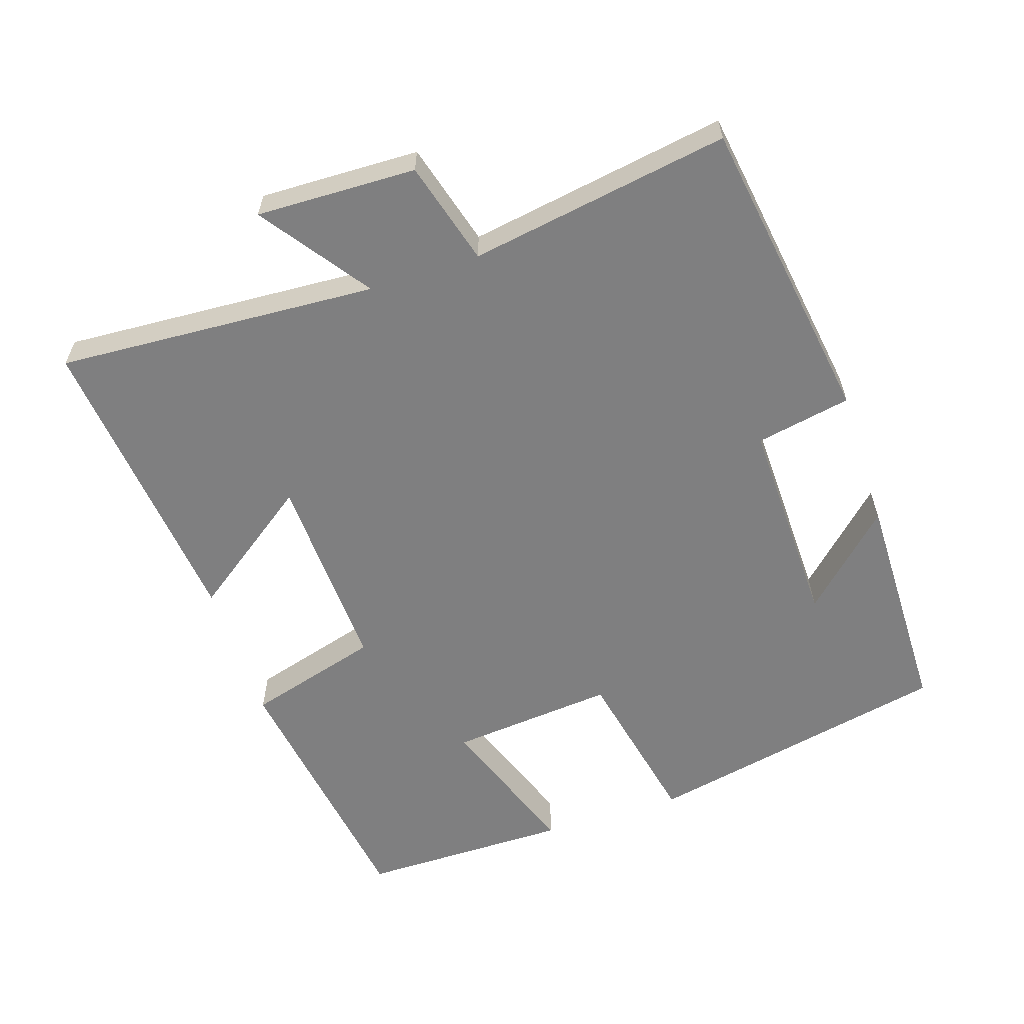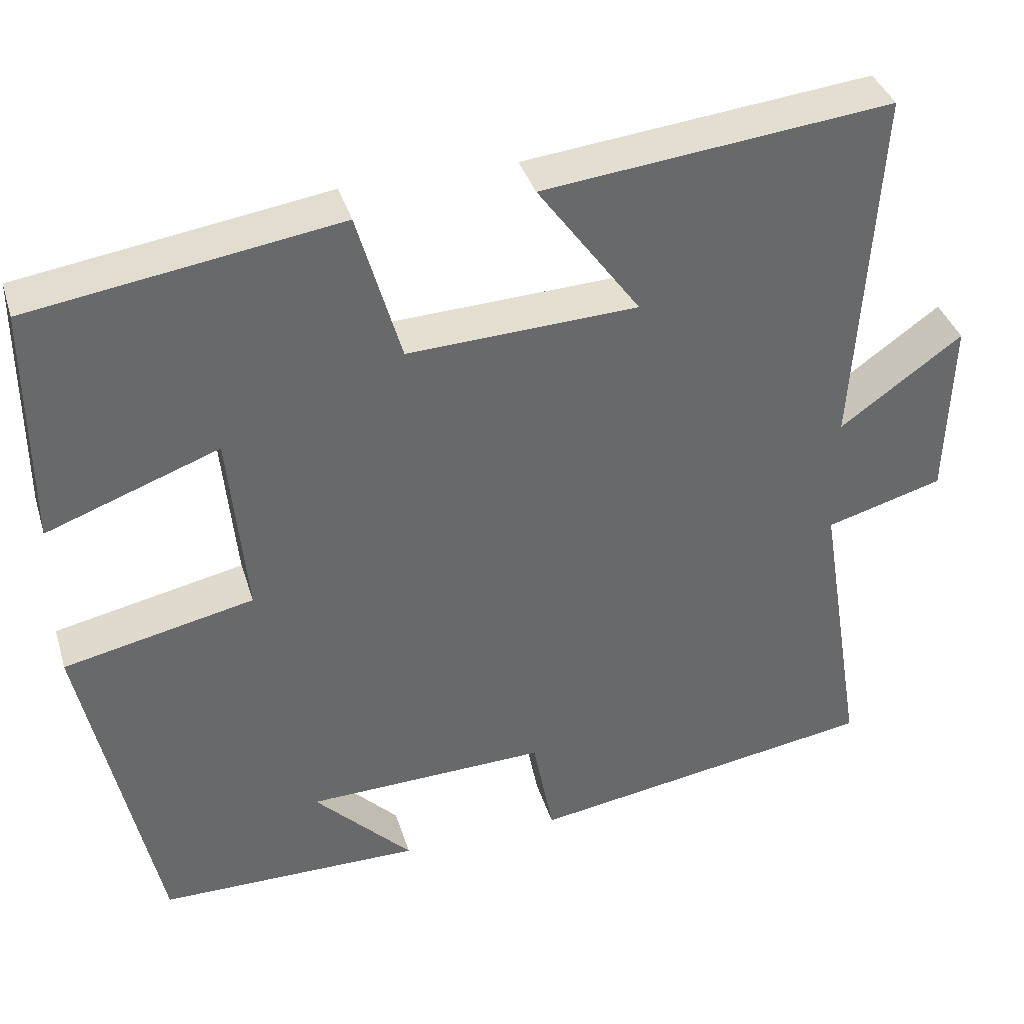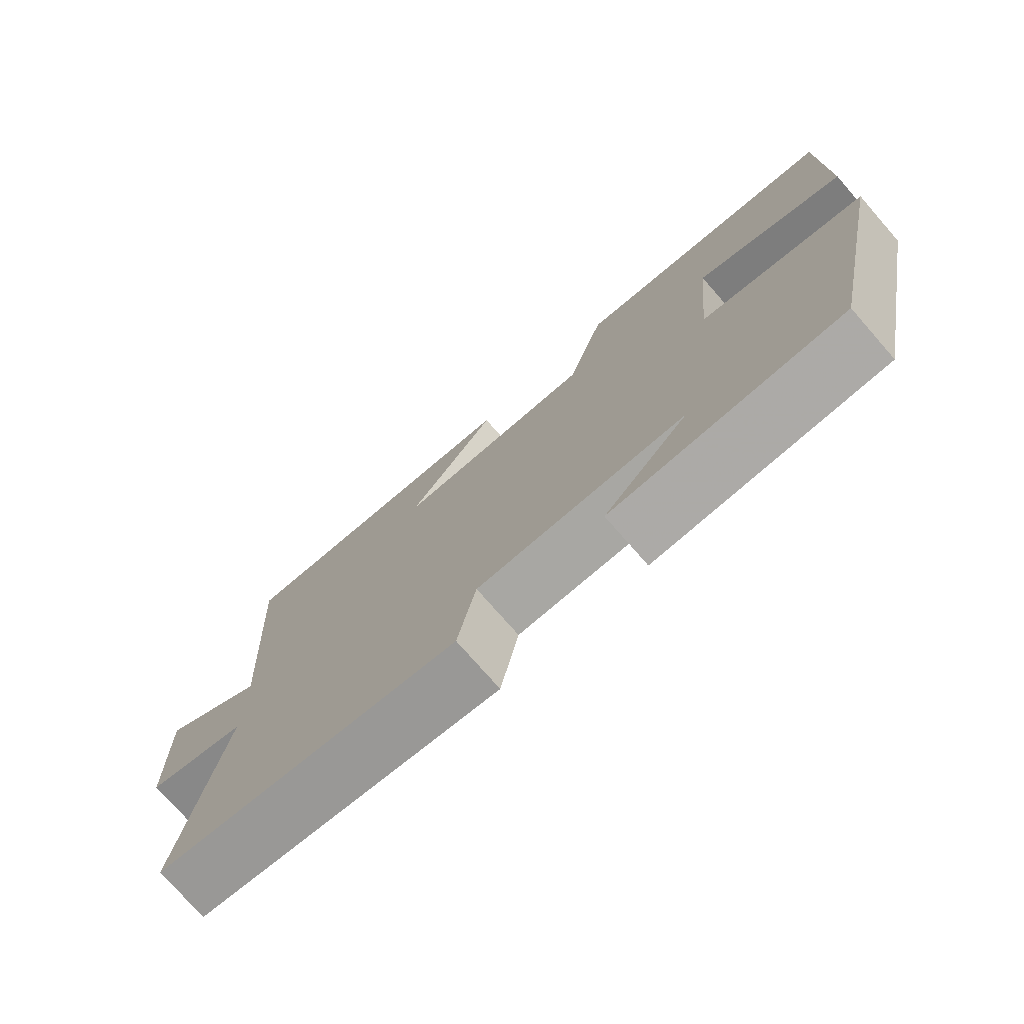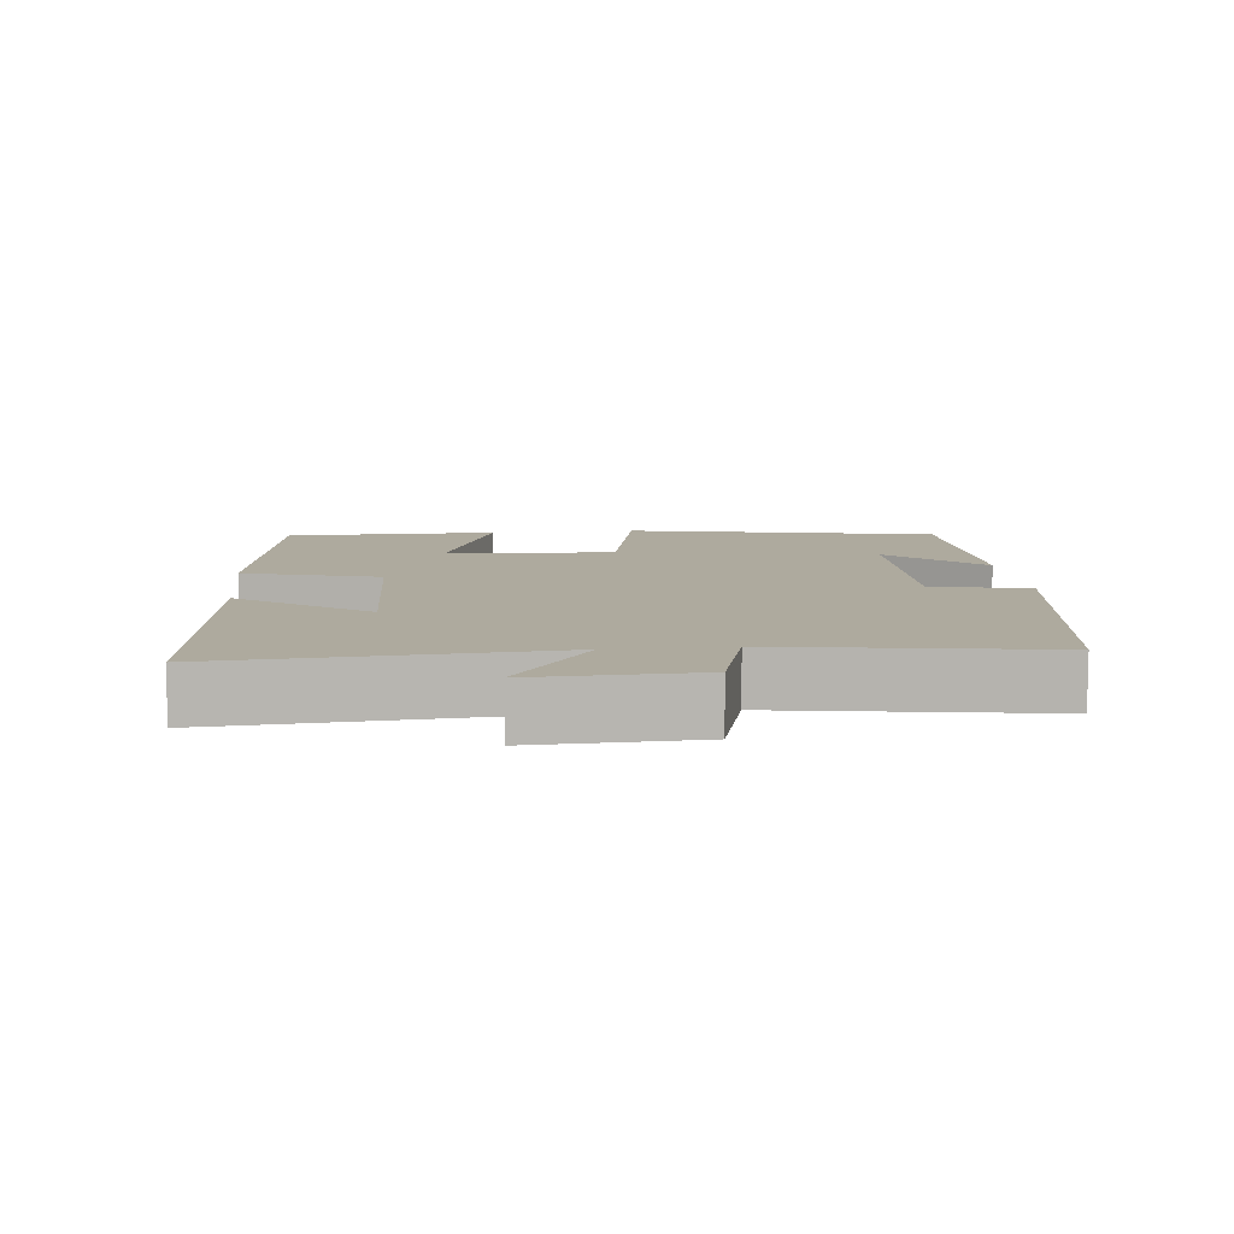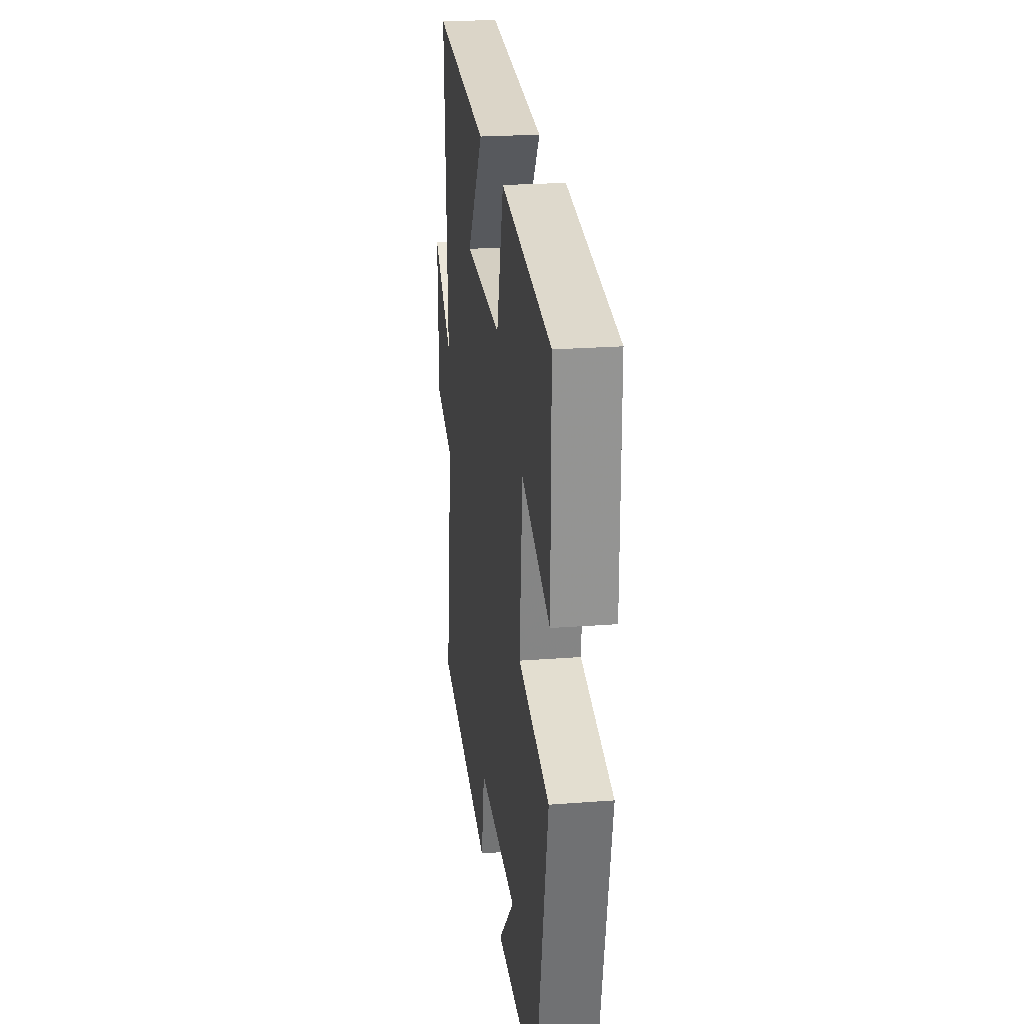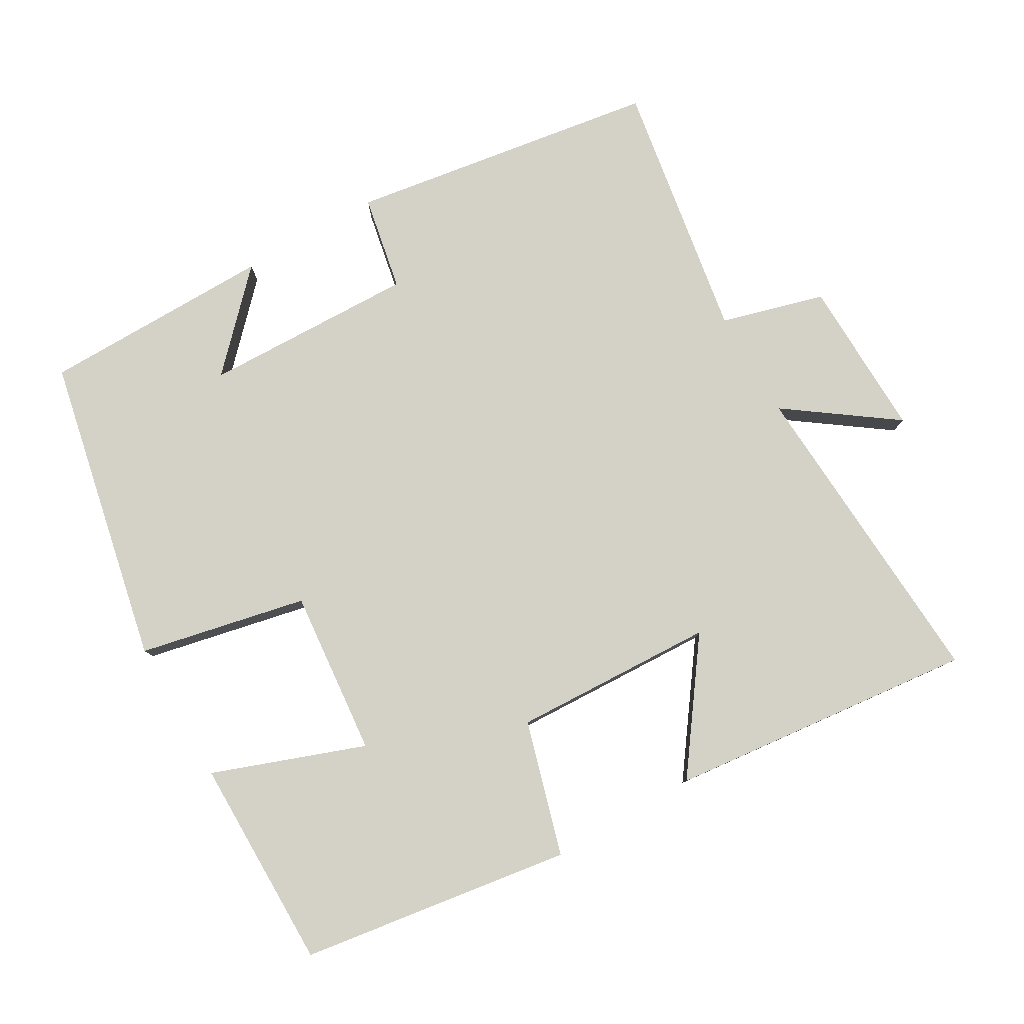
<metadata>
{"format":"obj","ext":"obj","renderer":"f3d","projection":"perspective","resolution":1024,"background":"white","views":[{"elev":-59.7,"azim":108.1,"up":"+Y"},{"elev":37.8,"azim":-16.5,"up":"+Z"},{"elev":-75.6,"azim":-138.8,"up":"+Z"},{"elev":9.3,"azim":83.7,"up":"+Y"},{"elev":23.4,"azim":-97.3,"up":"+Z"},{"elev":79.8,"azim":-30.0,"up":"+Y"}]}
</metadata>
<code>
v 0.527 0.07 0.546
v 0.5 0.07 0.092
v 0.652 0.07 0.201
v 0.646 0.07 -0.025
v 0.5 0.07 -0.066
v 0.56 0.07 -0.433
v 0.123 0.07 -0.5
v 0.097 0.07 -0.365
v -0.203 0.07 -0.373
v -0.081 0.07 -0.5
v -0.409 0.07 -0.497
v -0.5 0.07 -0.062
v -0.264 0.07 -0.012
v -0.286 0.07 0.222
v -0.5 0.07 0.144
v -0.5 0.07 0.443
v -0.118 0.07 0.5
v -0.064 0.07 0.311
v 0.222 0.07 0.323
v 0.094 0.07 0.5
v 0.527 0 0.546
v 0.5 0 0.092
v 0.652 0 0.201
v 0.646 0 -0.025
v 0.5 0 -0.066
v 0.56 0 -0.433
v 0.123 0 -0.5
v 0.097 0 -0.365
v -0.203 0 -0.373
v -0.081 0 -0.5
v -0.409 0 -0.497
v -0.5 0 -0.062
v -0.264 0 -0.012
v -0.286 0 0.222
v -0.5 0 0.144
v -0.5 0 0.443
v -0.118 0 0.5
v -0.064 0 0.311
v 0.222 0 0.323
v 0.094 0 0.5
f 19 20 1 2
f 18 19 2
f 16 17 18
f 15 16 18
f 14 15 18
f 13 14 18 2
f 12 13 2
f 11 12 2
f 9 10 11
f 9 11 2
f 8 9 2
f 5 6 7 8
f 5 8 2 3
f 3 4 5
f 22 21 40 39
f 22 39 38
f 38 37 36
f 38 36 35
f 38 35 34
f 22 38 34 33
f 22 33 32
f 22 32 31
f 31 30 29
f 22 31 29
f 22 29 28
f 28 27 26 25
f 23 22 28 25
f 25 24 23
f 1 21 22 2
f 2 22 23 3
f 3 23 24 4
f 4 24 25 5
f 5 25 26 6
f 6 26 27 7
f 7 27 28 8
f 8 28 29 9
f 9 29 30 10
f 10 30 31 11
f 11 31 32 12
f 12 32 33 13
f 13 33 34 14
f 14 34 35 15
f 15 35 36 16
f 16 36 37 17
f 17 37 38 18
f 18 38 39 19
f 19 39 40 20
f 20 40 21 1

</code>
